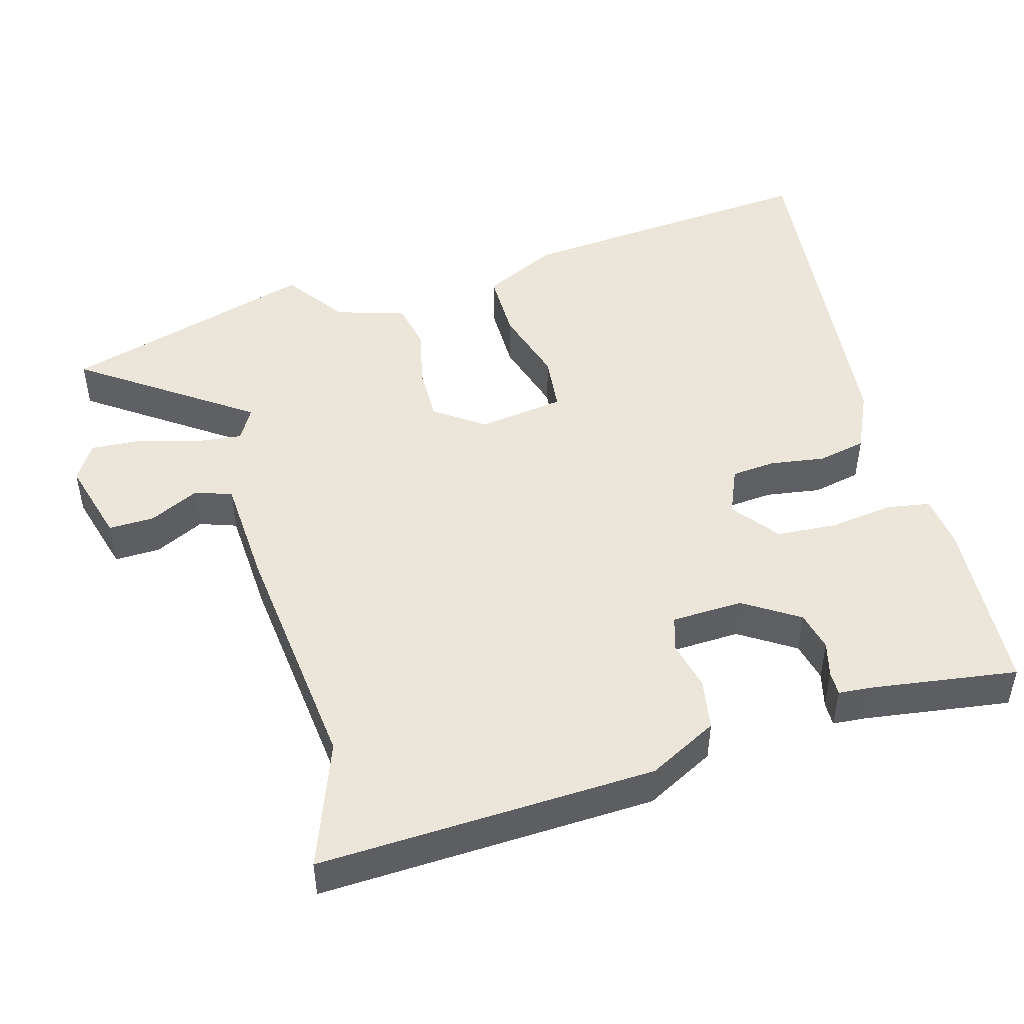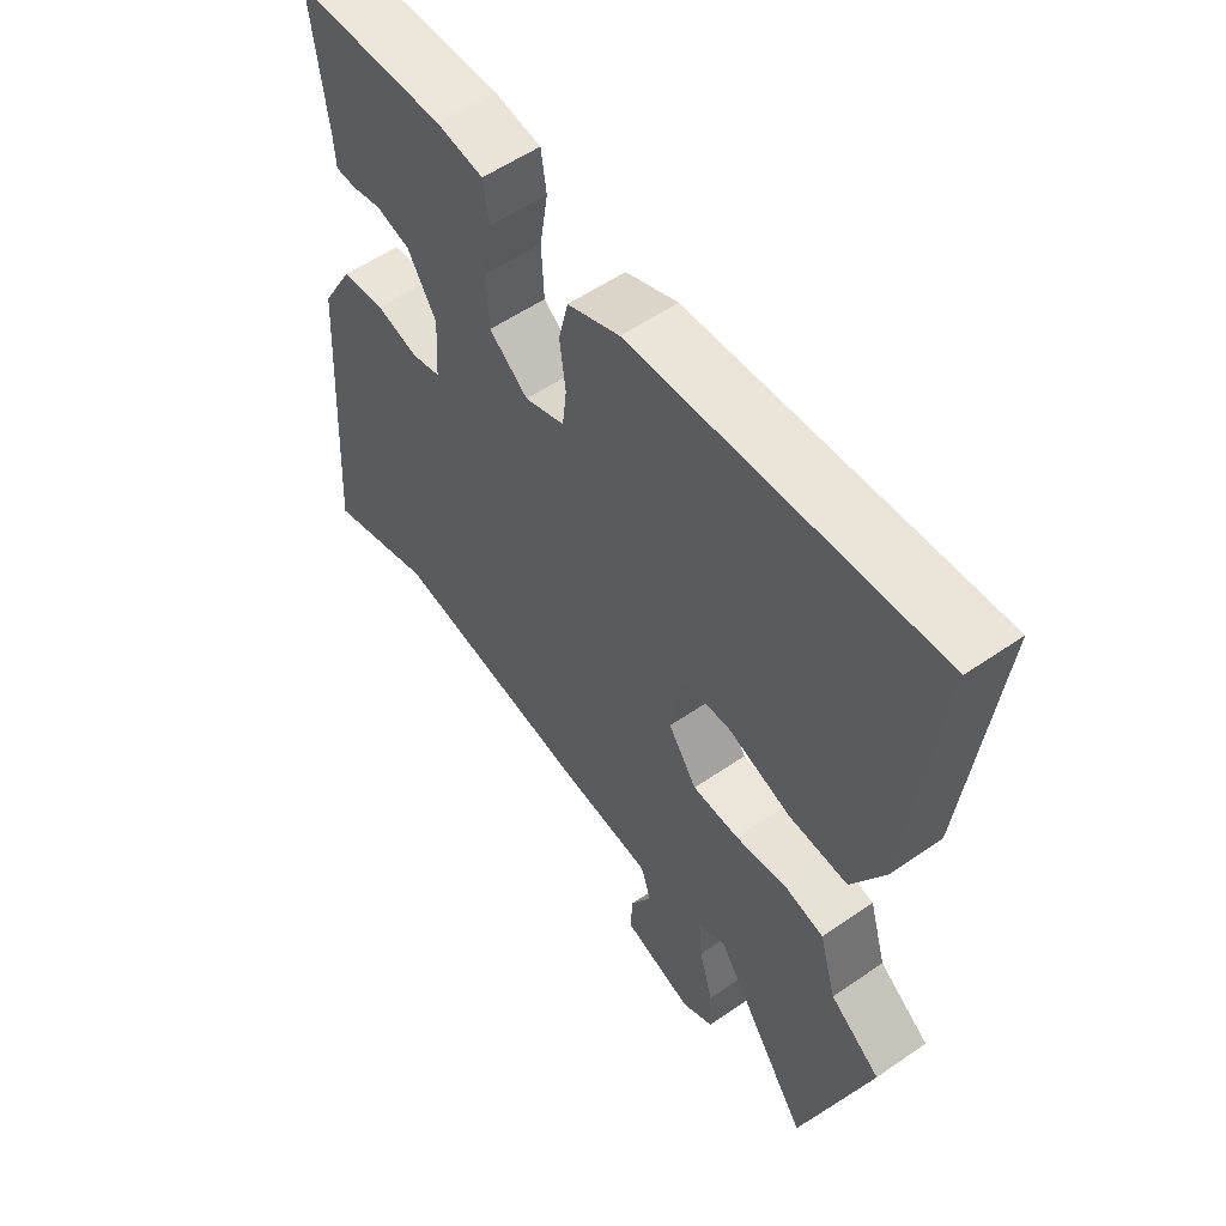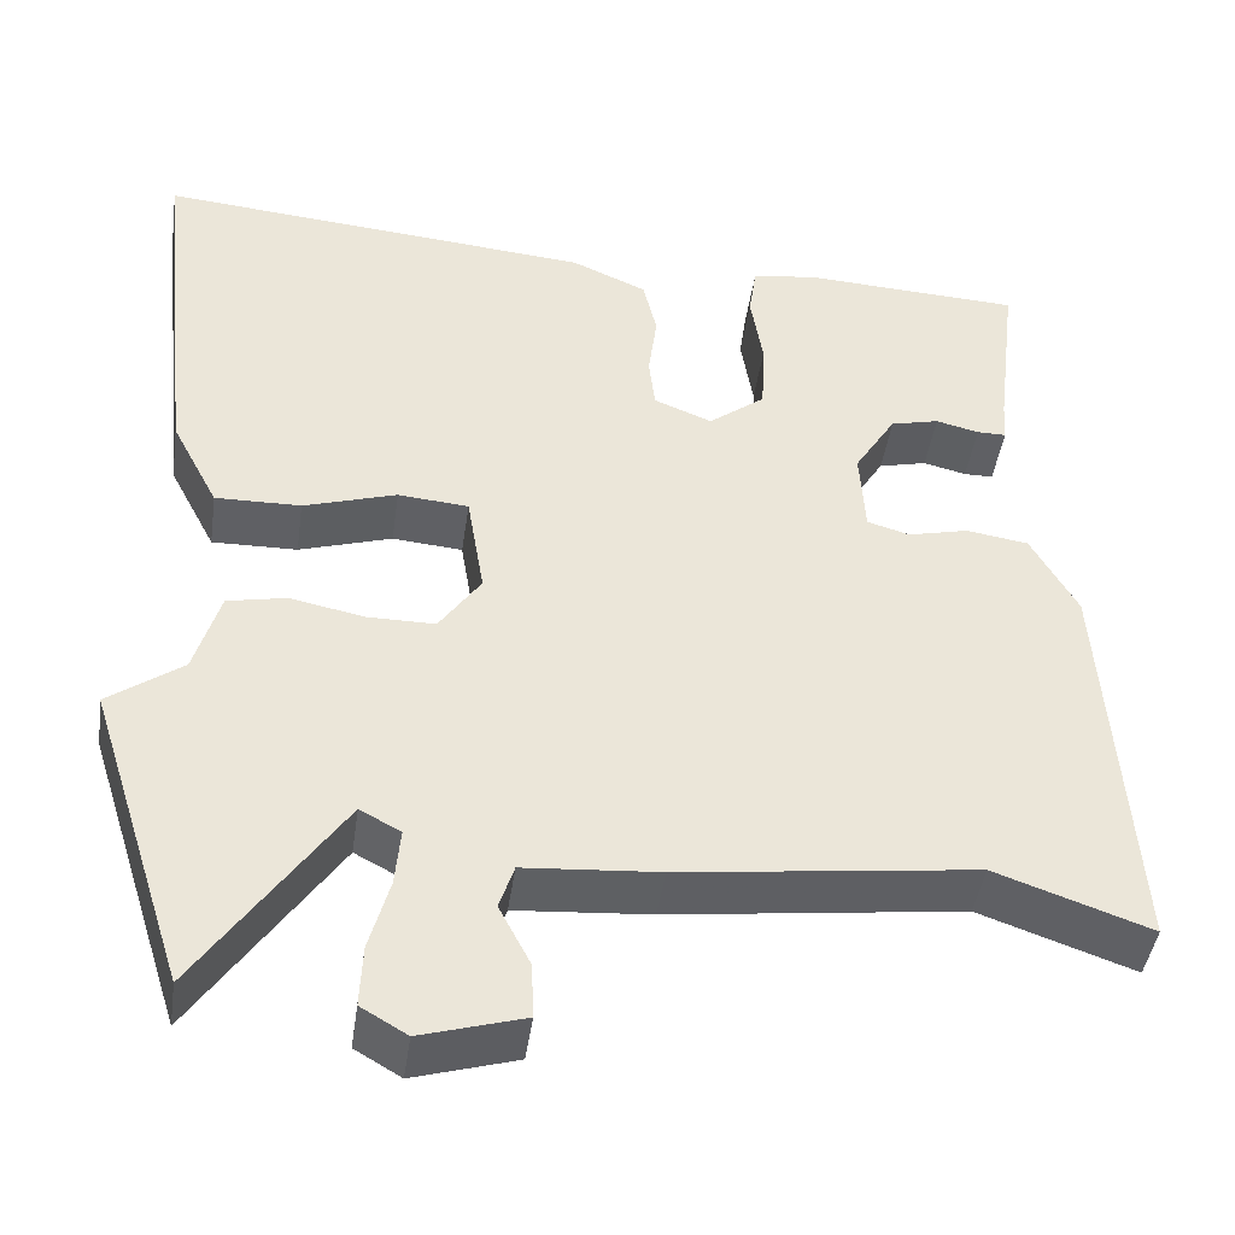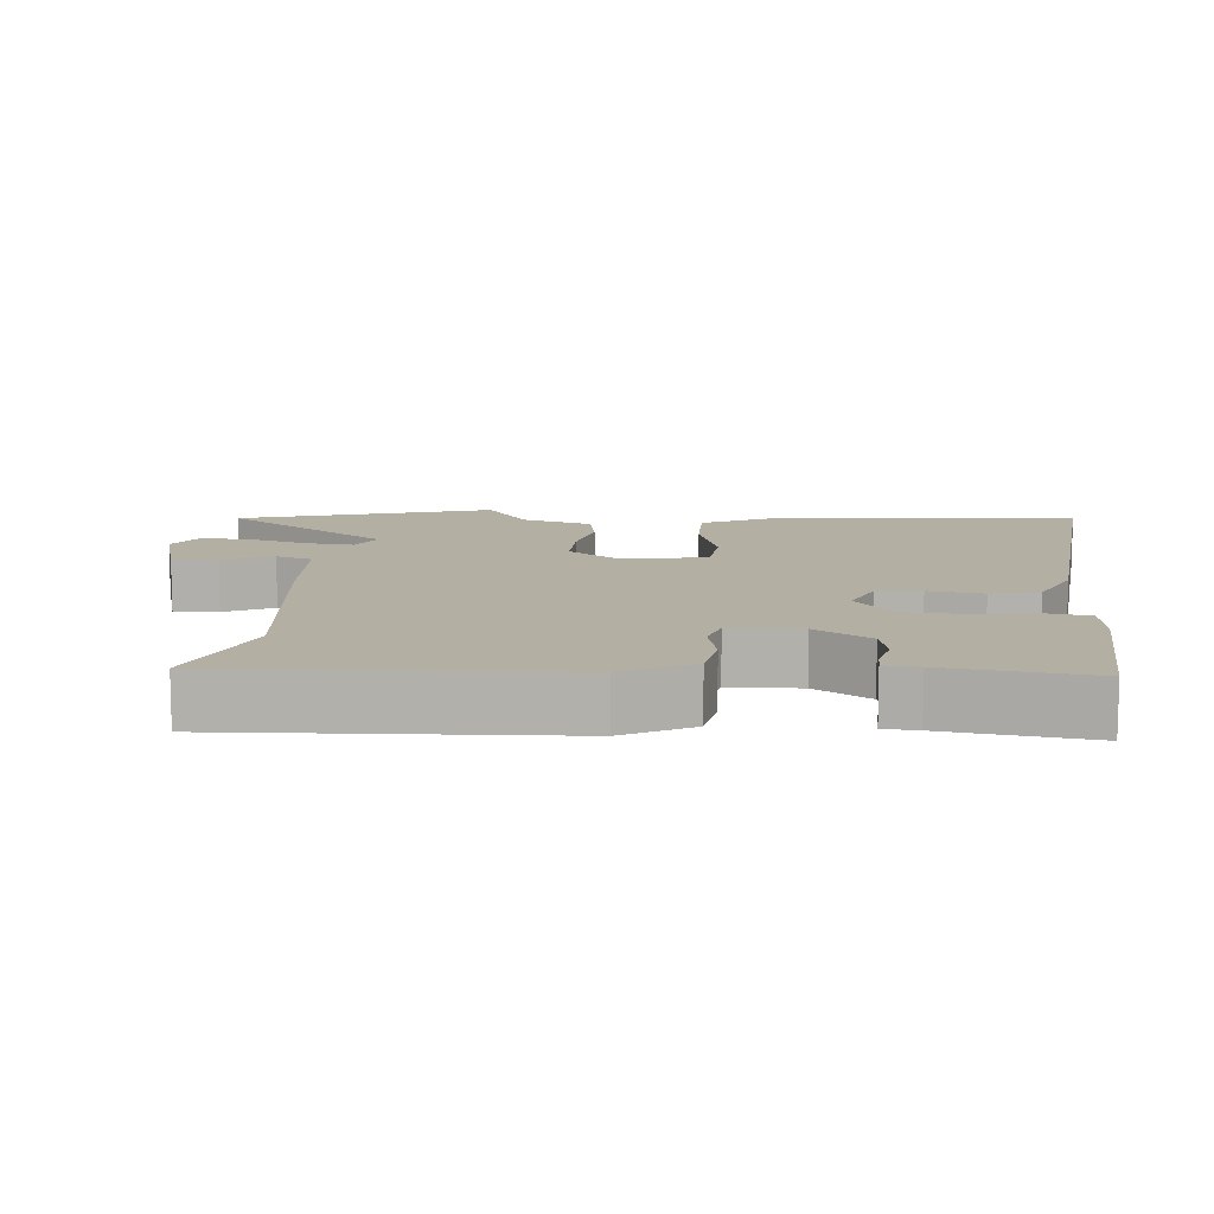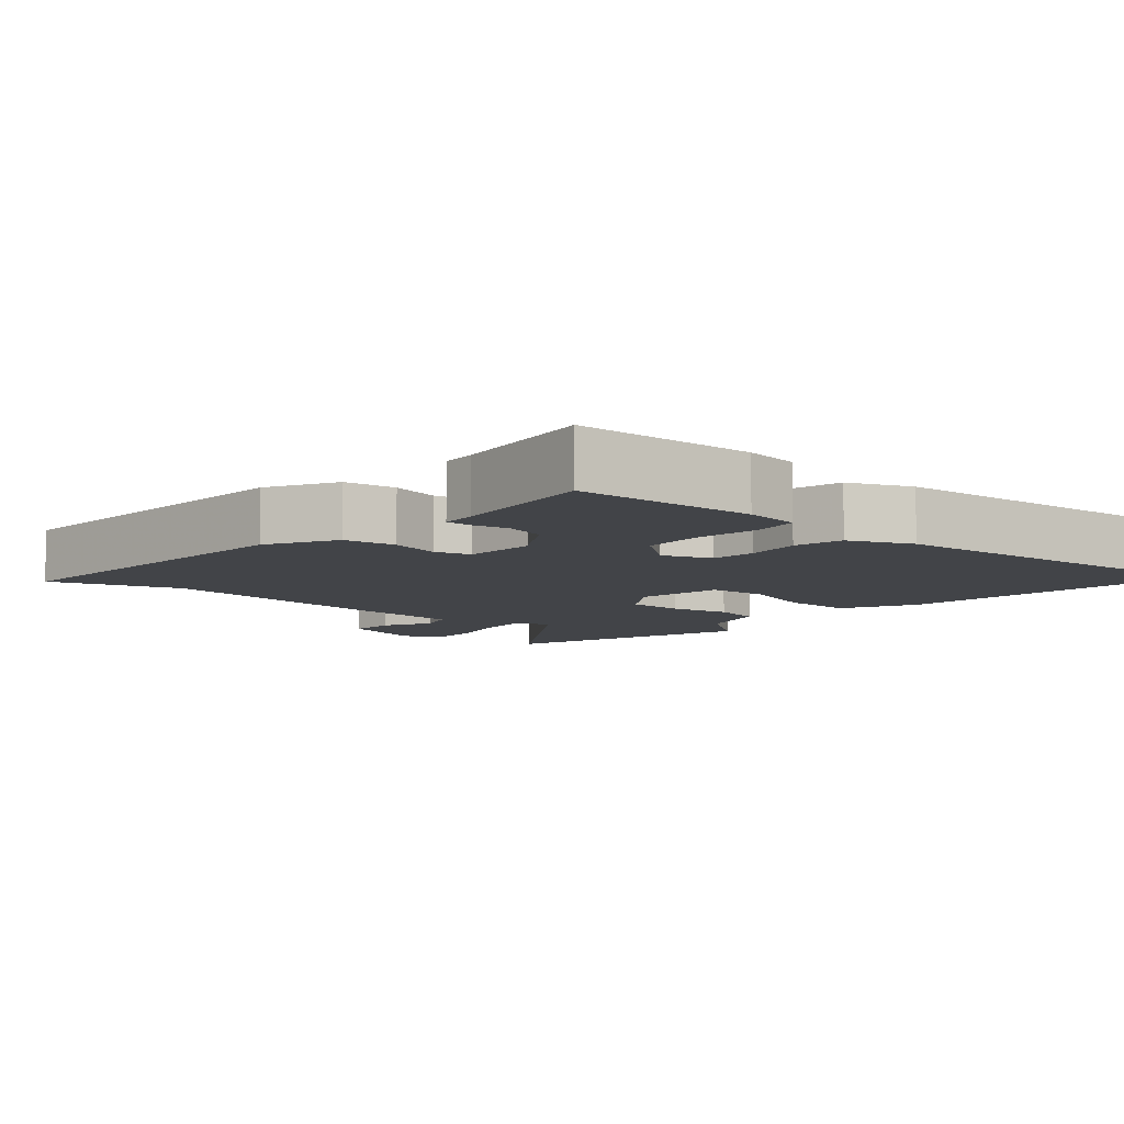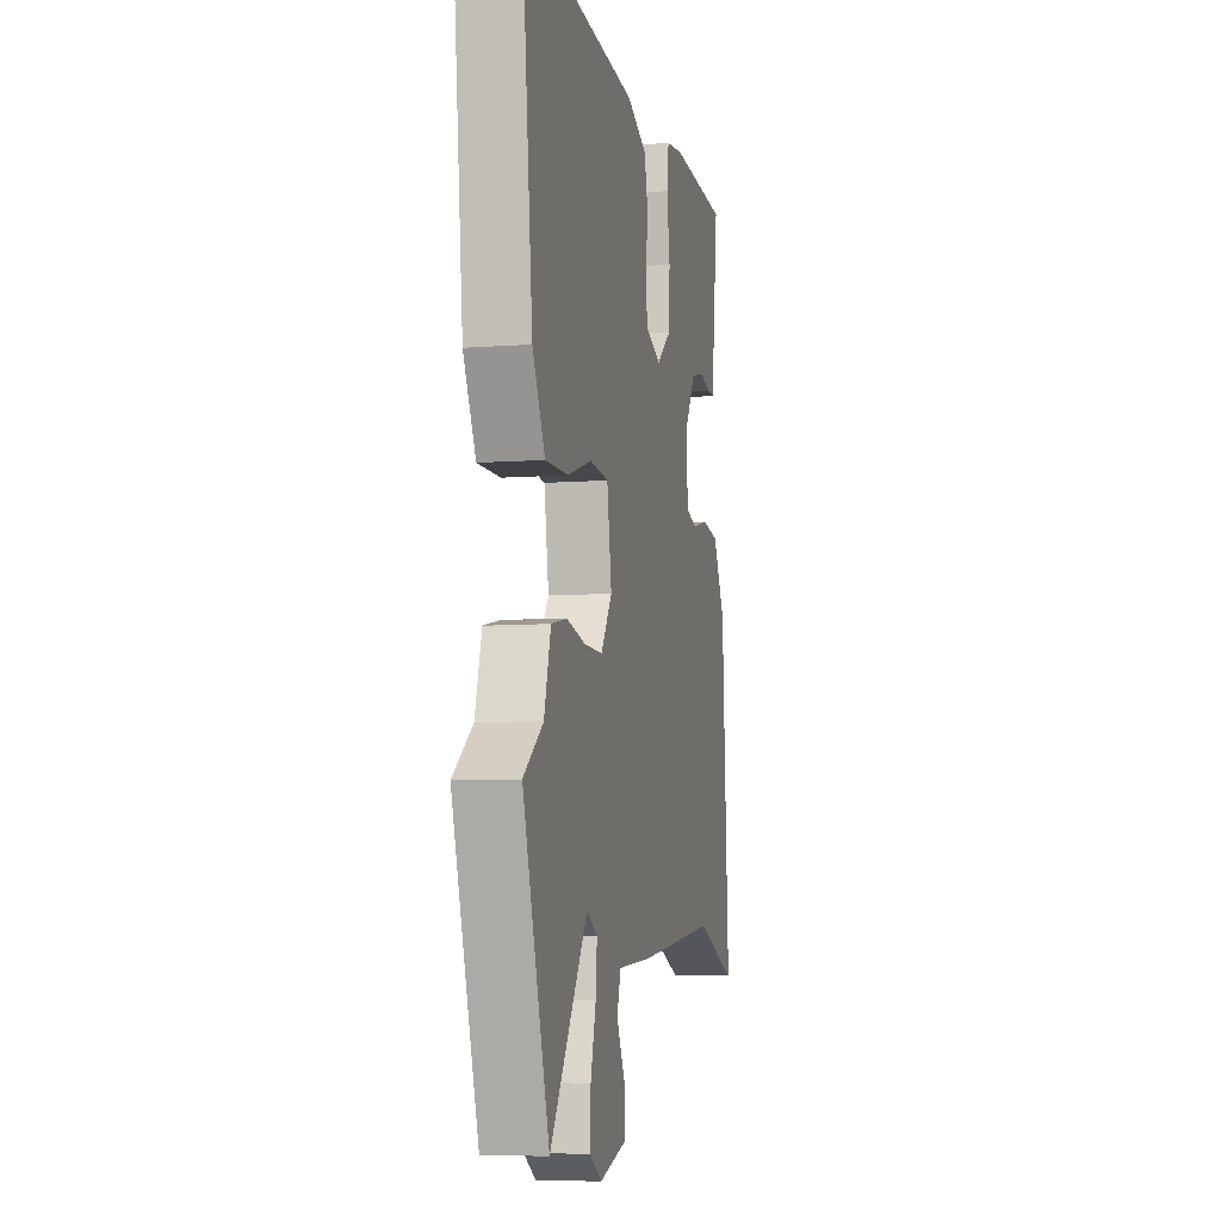
<metadata>
{"format":"obj","ext":"obj","renderer":"f3d","projection":"perspective","resolution":1024,"background":"white","views":[{"elev":47.5,"azim":-104.6,"up":"+Y"},{"elev":56.5,"azim":54.2,"up":"+Z"},{"elev":-44.4,"azim":171.8,"up":"+Z"},{"elev":11.1,"azim":-84.1,"up":"+Y"},{"elev":-8.1,"azim":-41.0,"up":"+Y"},{"elev":-7.4,"azim":102.3,"up":"+Z"}]}
</metadata>
<code>
v -0.498 0.07 0.484
v -0.247 0.07 0.496
v -0.17 0.07 0.486
v -0.161 0.07 0.423
v -0.175 0.07 0.335
v -0.171 0.07 0.25
v -0.106 0.07 0.199
v -0.039 0.07 0.226
v -0.032 0.07 0.288
v -0.042 0.07 0.365
v -0.026 0.07 0.433
v 0.061 0.07 0.471
v 0.565 0.07 0.514
v 0.518 0.07 0.083
v 0.464 0.07 -0.021
v 0.366 0.07 -0.019
v 0.259 0.07 0.015
v 0.178 0.07 0.008
v 0.158 0.07 -0.113
v 0.206 0.07 -0.183
v 0.284 0.07 -0.183
v 0.369 0.07 -0.166
v 0.437 0.07 -0.18
v 0.466 0.07 -0.279
v 0.551 0.07 -0.341
v 0.437 0.07 -0.696
v 0.275 0.07 -0.457
v 0.228 0.07 -0.482
v 0.234 0.07 -0.549
v 0.257 0.07 -0.633
v 0.26 0.07 -0.704
v 0.207 0.07 -0.735
v 0.089 0.07 -0.7
v 0.092 0.07 -0.636
v 0.128 0.07 -0.567
v 0.111 0.07 -0.515
v -0.044 0.07 -0.503
v -0.384 0.07 -0.46
v -0.562 0.07 -0.522
v -0.532 0.07 -0.052
v -0.479 0.07 0.044
v -0.407 0.07 0.055
v -0.337 0.07 0.038
v -0.288 0.07 0.052
v -0.282 0.07 0.152
v -0.33 0.07 0.23
v -0.386 0.07 0.244
v -0.436 0.07 0.232
v -0.47 0.07 0.232
v -0.473 0.07 0.28
v -0.498 0 0.484
v -0.247 0 0.496
v -0.17 0 0.486
v -0.161 0 0.423
v -0.175 0 0.335
v -0.171 0 0.25
v -0.106 0 0.199
v -0.039 0 0.226
v -0.032 0 0.288
v -0.042 0 0.365
v -0.026 0 0.433
v 0.061 0 0.471
v 0.565 0 0.514
v 0.518 0 0.083
v 0.464 0 -0.021
v 0.366 0 -0.019
v 0.259 0 0.015
v 0.178 0 0.008
v 0.158 0 -0.113
v 0.206 0 -0.183
v 0.284 0 -0.183
v 0.369 0 -0.166
v 0.437 0 -0.18
v 0.466 0 -0.279
v 0.551 0 -0.341
v 0.437 0 -0.696
v 0.275 0 -0.457
v 0.228 0 -0.482
v 0.234 0 -0.549
v 0.257 0 -0.633
v 0.26 0 -0.704
v 0.207 0 -0.735
v 0.089 0 -0.7
v 0.092 0 -0.636
v 0.128 0 -0.567
v 0.111 0 -0.515
v -0.044 0 -0.503
v -0.384 0 -0.46
v -0.562 0 -0.522
v -0.532 0 -0.052
v -0.479 0 0.044
v -0.407 0 0.055
v -0.337 0 0.038
v -0.288 0 0.052
v -0.282 0 0.152
v -0.33 0 0.23
v -0.386 0 0.244
v -0.436 0 0.232
v -0.47 0 0.232
v -0.473 0 0.28
f 47 48 49 50
f 3 4 5
f 2 3 5
f 1 2 5
f 50 1 5
f 47 50 5
f 46 47 5
f 45 46 5 6
f 44 45 6 7
f 41 42 43
f 40 41 43
f 39 40 43
f 38 39 43
f 38 43 44
f 37 38 44
f 36 37 44
f 33 34 35
f 32 33 35
f 31 32 35
f 30 31 35
f 29 30 35
f 28 29 35 36
f 44 7 8
f 36 44 8
f 28 36 8
f 27 28 8
f 24 25 26 27
f 23 24 27
f 22 23 27
f 21 22 27
f 15 16 17
f 14 15 17
f 13 14 17
f 12 13 17
f 11 12 17
f 10 11 17
f 9 10 17
f 9 17 18
f 8 9 18 19
f 20 21 27
f 19 20 27
f 8 19 27
f 100 99 98 97
f 55 54 53
f 55 53 52
f 55 52 51
f 55 51 100
f 55 100 97
f 55 97 96
f 56 55 96 95
f 57 56 95 94
f 93 92 91
f 93 91 90
f 93 90 89
f 93 89 88
f 94 93 88
f 94 88 87
f 94 87 86
f 85 84 83
f 85 83 82
f 85 82 81
f 85 81 80
f 85 80 79
f 86 85 79 78
f 58 57 94
f 58 94 86
f 58 86 78
f 58 78 77
f 77 76 75 74
f 77 74 73
f 77 73 72
f 77 72 71
f 67 66 65
f 67 65 64
f 67 64 63
f 67 63 62
f 67 62 61
f 67 61 60
f 67 60 59
f 68 67 59
f 69 68 59 58
f 77 71 70
f 77 70 69
f 77 69 58
f 1 51 52 2
f 2 52 53 3
f 3 53 54 4
f 4 54 55 5
f 5 55 56 6
f 6 56 57 7
f 7 57 58 8
f 8 58 59 9
f 9 59 60 10
f 10 60 61 11
f 11 61 62 12
f 12 62 63 13
f 13 63 64 14
f 14 64 65 15
f 15 65 66 16
f 16 66 67 17
f 17 67 68 18
f 18 68 69 19
f 19 69 70 20
f 20 70 71 21
f 21 71 72 22
f 22 72 73 23
f 23 73 74 24
f 24 74 75 25
f 25 75 76 26
f 26 76 77 27
f 27 77 78 28
f 28 78 79 29
f 29 79 80 30
f 30 80 81 31
f 31 81 82 32
f 32 82 83 33
f 33 83 84 34
f 34 84 85 35
f 35 85 86 36
f 36 86 87 37
f 37 87 88 38
f 38 88 89 39
f 39 89 90 40
f 40 90 91 41
f 41 91 92 42
f 42 92 93 43
f 43 93 94 44
f 44 94 95 45
f 45 95 96 46
f 46 96 97 47
f 47 97 98 48
f 48 98 99 49
f 49 99 100 50
f 50 100 51 1

</code>
